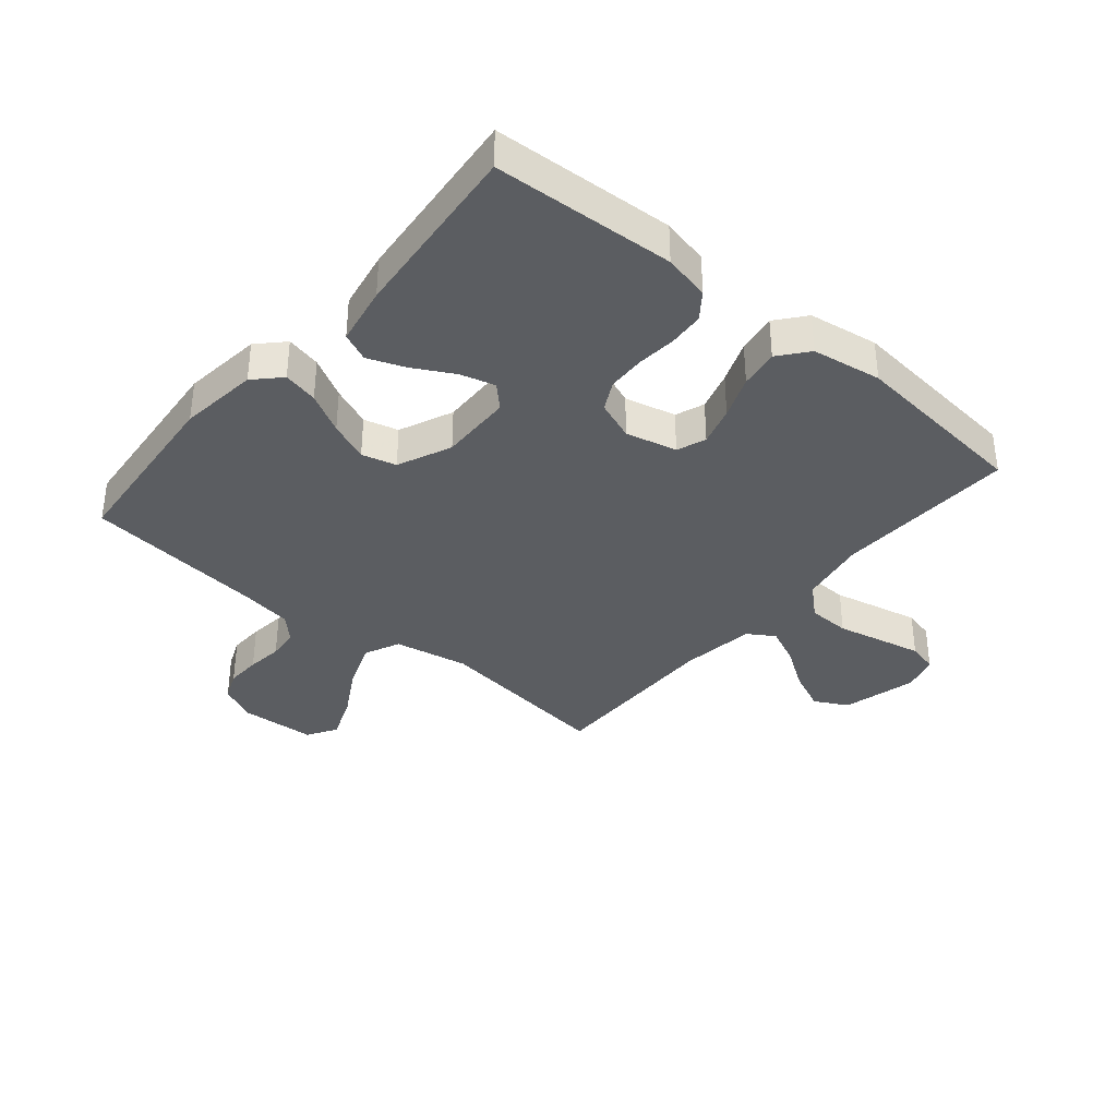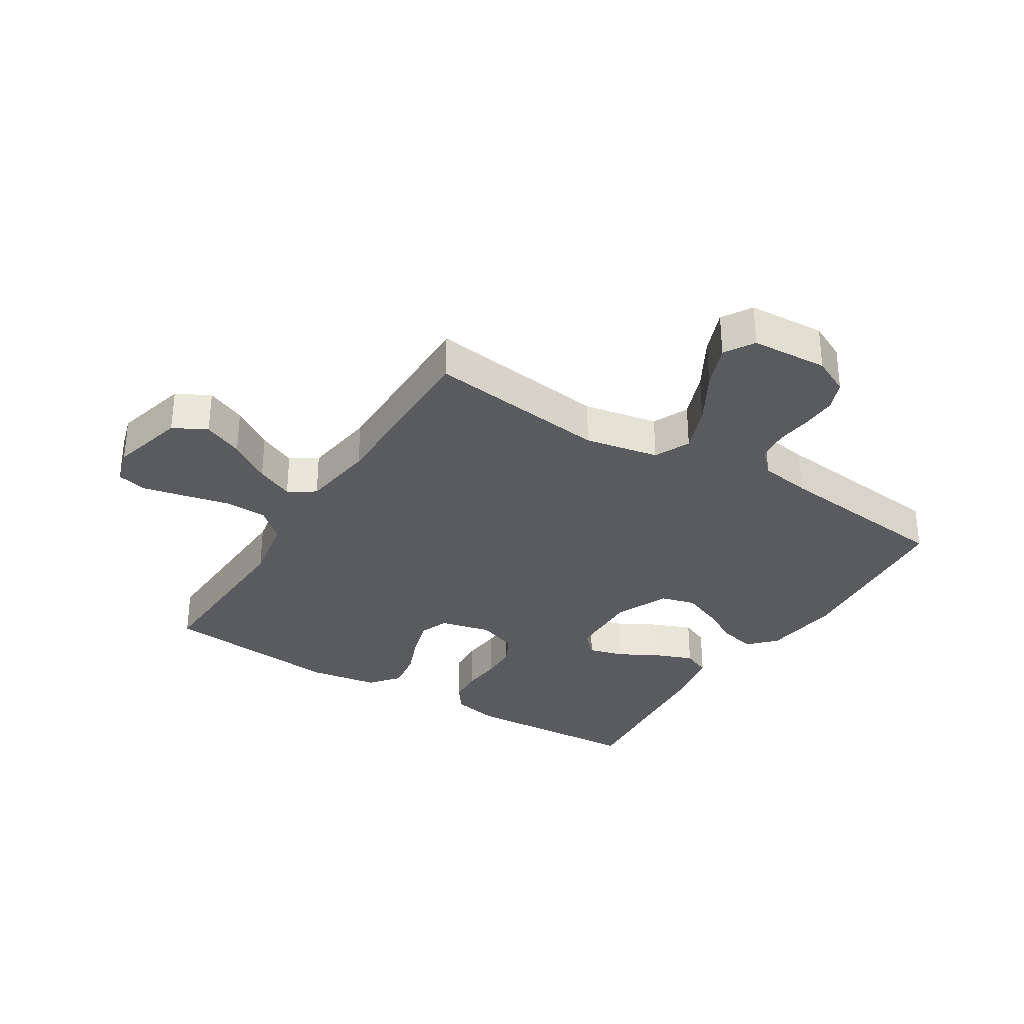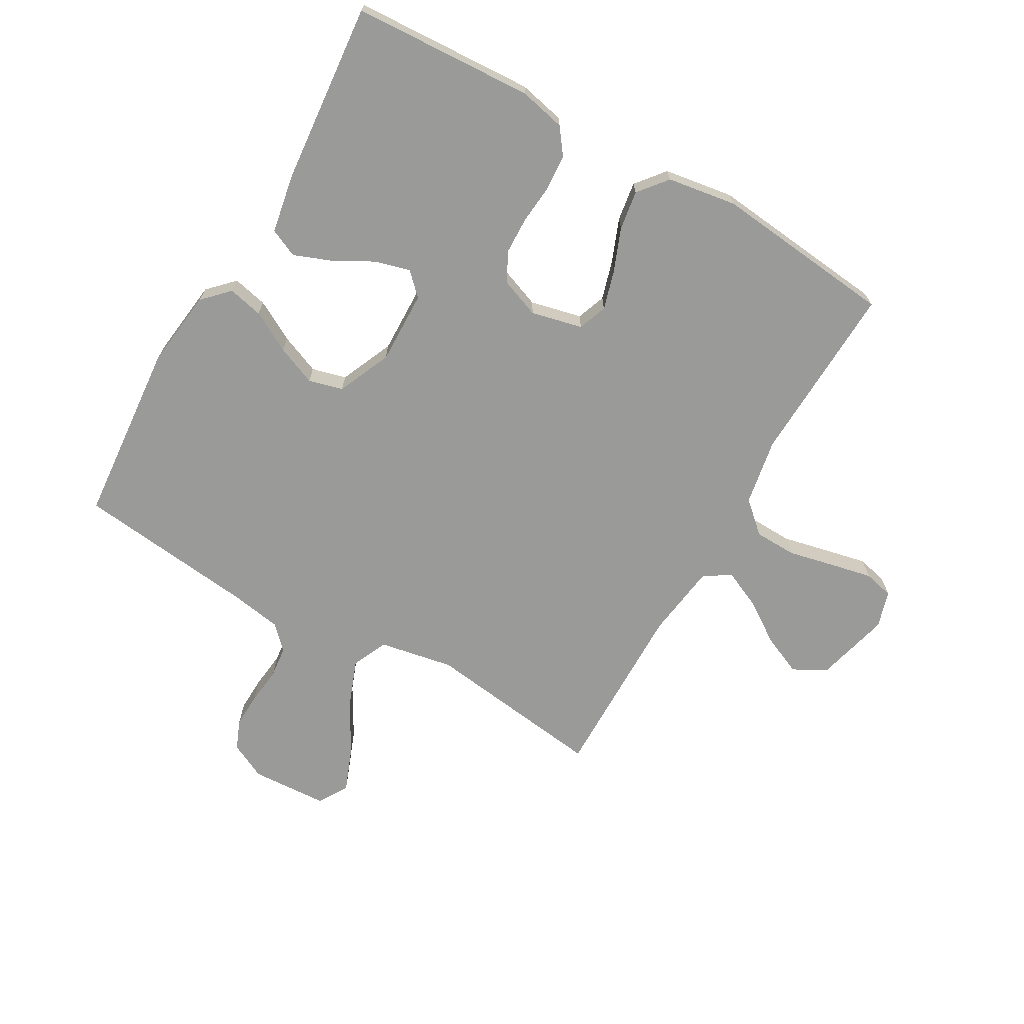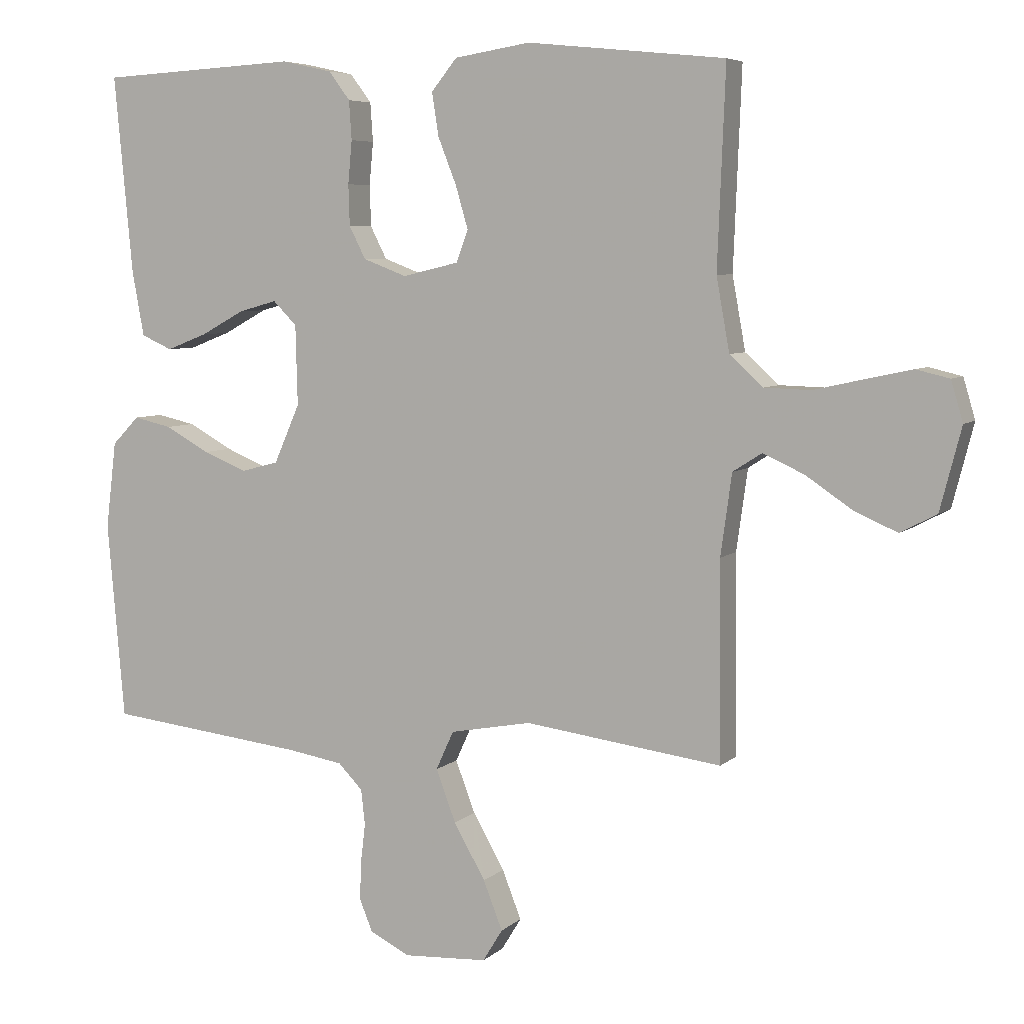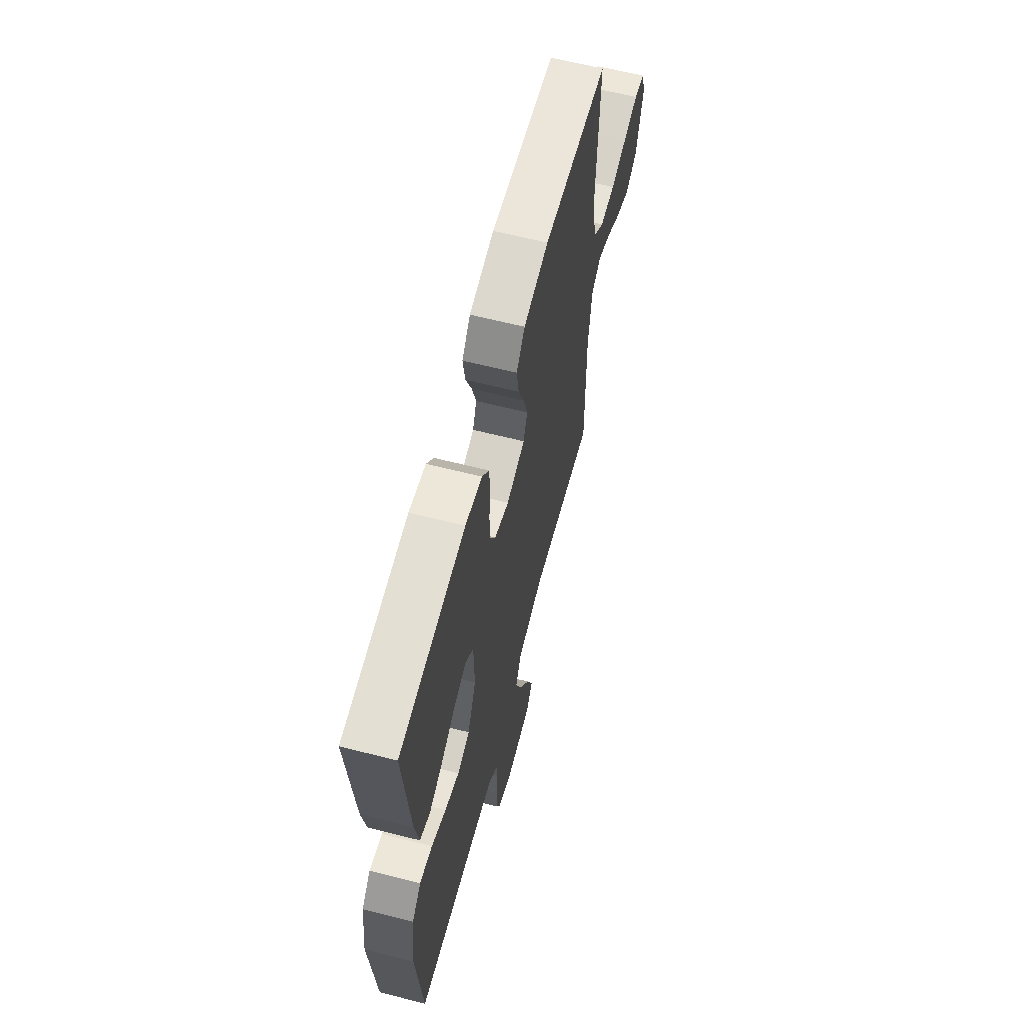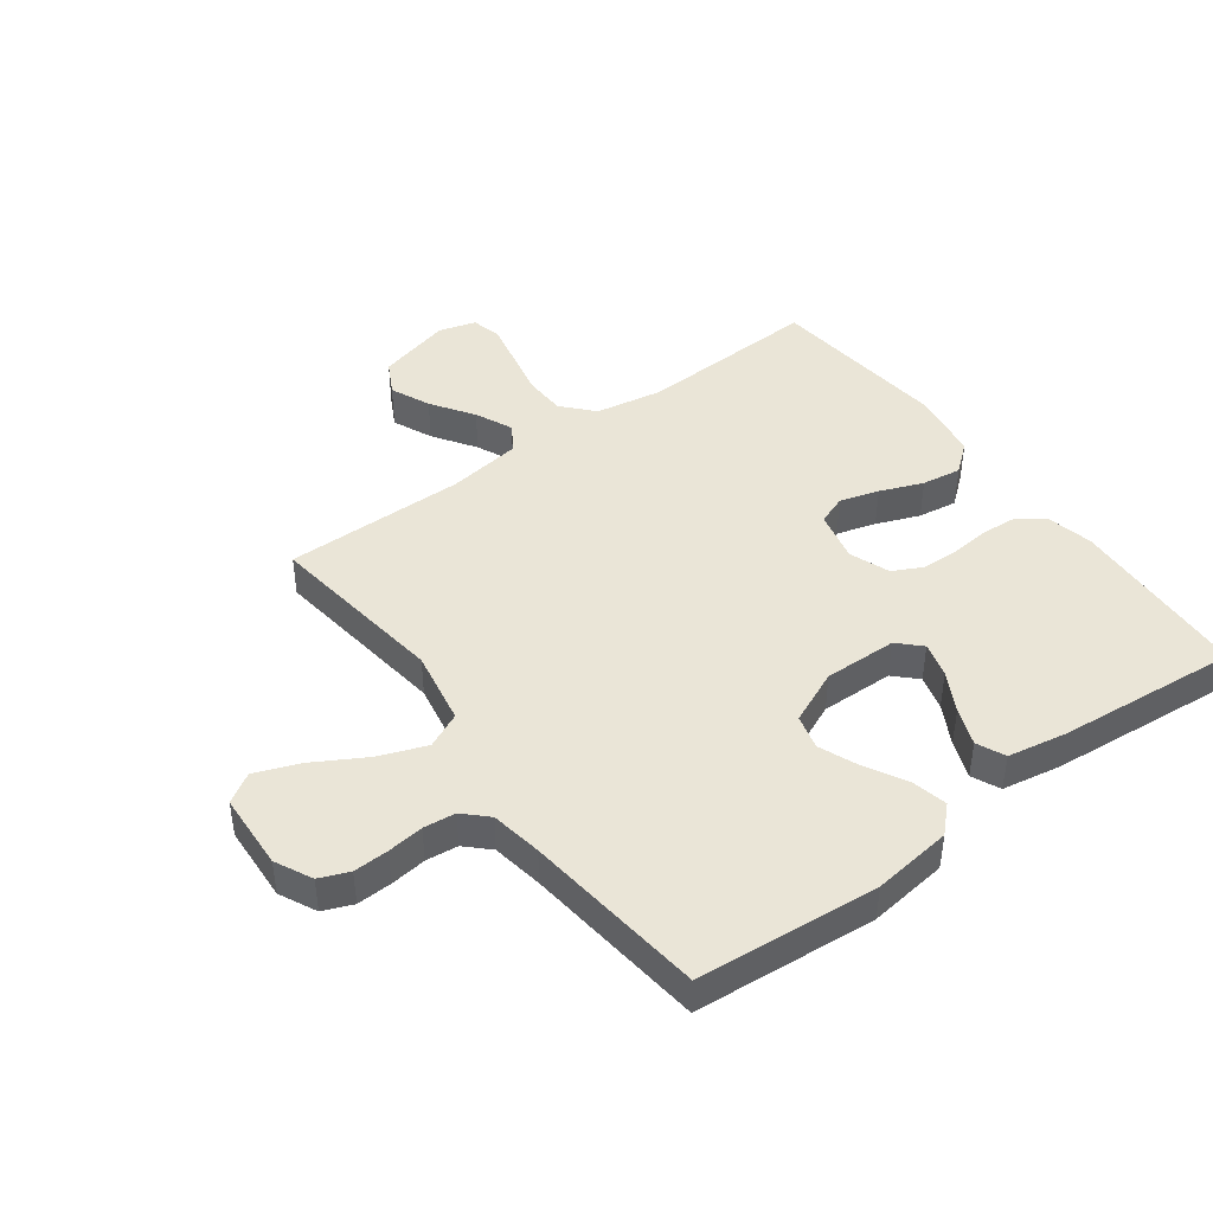
<metadata>
{"format":"obj","ext":"obj","renderer":"f3d","projection":"perspective","resolution":1024,"background":"white","views":[{"elev":-36.2,"azim":-40.0,"up":"+Y"},{"elev":-32.0,"azim":148.1,"up":"+Y"},{"elev":-69.2,"azim":-29.8,"up":"+Y"},{"elev":6.0,"azim":23.8,"up":"+Z"},{"elev":63.2,"azim":-75.6,"up":"+Z"},{"elev":44.1,"azim":-126.5,"up":"+Y"}]}
</metadata>
<code>
v 0.5 0.07 -0.5
v 0.2 0.07 -0.461
v 0.077 0.07 -0.484
v 0.05 0.07 -0.543
v 0.08 0.07 -0.622
v 0.128 0.07 -0.706
v 0.157 0.07 -0.78
v 0.127 0.07 -0.829
v 0 0.07 -0.836
v -0.061 0.07 -0.806
v -0.081 0.07 -0.757
v -0.079 0.07 -0.699
v -0.072 0.07 -0.639
v -0.078 0.07 -0.586
v -0.115 0.07 -0.548
v -0.2 0.07 -0.534
v -0.5 0.07 -0.5
v -0.526 0.07 -0.2
v -0.51 0.07 -0.069
v -0.469 0.07 -0.027
v -0.411 0.07 -0.04
v -0.344 0.07 -0.077
v -0.278 0.07 -0.104
v -0.221 0.07 -0.089
v -0.182 0.07 0
v -0.185 0.07 0.121
v -0.221 0.07 0.157
v -0.279 0.07 0.141
v -0.345 0.07 0.105
v -0.407 0.07 0.081
v -0.454 0.07 0.102
v -0.472 0.07 0.2
v -0.5 0.07 0.5
v -0.2 0.07 0.516
v -0.123 0.07 0.499
v -0.091 0.07 0.456
v -0.087 0.07 0.397
v -0.093 0.07 0.332
v -0.091 0.07 0.27
v -0.066 0.07 0.221
v 0 0.07 0.196
v 0.085 0.07 0.216
v 0.103 0.07 0.264
v 0.084 0.07 0.329
v 0.056 0.07 0.4
v 0.046 0.07 0.465
v 0.085 0.07 0.513
v 0.2 0.07 0.531
v 0.5 0.07 0.5
v 0.488 0.07 0.2
v 0.508 0.07 0.089
v 0.559 0.07 0.043
v 0.629 0.07 0.041
v 0.705 0.07 0.058
v 0.775 0.07 0.073
v 0.825 0.07 0.061
v 0.843 0.07 0
v 0.811 0.07 -0.124
v 0.756 0.07 -0.153
v 0.69 0.07 -0.124
v 0.62 0.07 -0.077
v 0.558 0.07 -0.049
v 0.514 0.07 -0.077
v 0.497 0.07 -0.2
v 0.5 0 -0.5
v 0.2 0 -0.461
v 0.077 0 -0.484
v 0.05 0 -0.543
v 0.08 0 -0.622
v 0.128 0 -0.706
v 0.157 0 -0.78
v 0.127 0 -0.829
v 0 0 -0.836
v -0.061 0 -0.806
v -0.081 0 -0.757
v -0.079 0 -0.699
v -0.072 0 -0.639
v -0.078 0 -0.586
v -0.115 0 -0.548
v -0.2 0 -0.534
v -0.5 0 -0.5
v -0.526 0 -0.2
v -0.51 0 -0.069
v -0.469 0 -0.027
v -0.411 0 -0.04
v -0.344 0 -0.077
v -0.278 0 -0.104
v -0.221 0 -0.089
v -0.182 0 0
v -0.185 0 0.121
v -0.221 0 0.157
v -0.279 0 0.141
v -0.345 0 0.105
v -0.407 0 0.081
v -0.454 0 0.102
v -0.472 0 0.2
v -0.5 0 0.5
v -0.2 0 0.516
v -0.123 0 0.499
v -0.091 0 0.456
v -0.087 0 0.397
v -0.093 0 0.332
v -0.091 0 0.27
v -0.066 0 0.221
v 0 0 0.196
v 0.085 0 0.216
v 0.103 0 0.264
v 0.084 0 0.329
v 0.056 0 0.4
v 0.046 0 0.465
v 0.085 0 0.513
v 0.2 0 0.531
v 0.5 0 0.5
v 0.488 0 0.2
v 0.508 0 0.089
v 0.559 0 0.043
v 0.629 0 0.041
v 0.705 0 0.058
v 0.775 0 0.073
v 0.825 0 0.061
v 0.843 0 0
v 0.811 0 -0.124
v 0.756 0 -0.153
v 0.69 0 -0.124
v 0.62 0 -0.077
v 0.558 0 -0.049
v 0.514 0 -0.077
v 0.497 0 -0.2
f 59 60 61
f 58 59 61
f 57 58 61
f 56 57 61
f 55 56 61
f 54 55 61
f 53 54 61
f 52 53 61 62
f 51 52 62 63
f 48 49 50
f 47 48 50
f 46 47 50
f 45 46 50
f 44 45 50
f 51 63 64
f 50 51 64
f 44 50 64
f 43 44 64
f 36 37 38
f 35 36 38
f 34 35 38
f 33 34 38
f 32 33 38
f 31 32 38
f 30 31 38
f 29 30 38
f 28 29 38
f 27 28 38 39
f 26 27 39 40
f 20 21 22
f 19 20 22
f 18 19 22
f 17 18 22
f 16 17 22
f 15 16 22 23
f 14 15 23 24
f 11 12 13
f 10 11 13
f 9 10 13
f 8 9 13
f 7 8 13
f 6 7 13
f 5 6 13
f 4 5 13 14
f 14 24 25
f 4 14 25
f 3 4 25
f 64 1 2
f 43 64 2
f 42 43 2
f 26 40 41
f 26 41 42
f 25 26 42
f 3 25 42
f 2 3 42
f 125 124 123
f 125 123 122
f 125 122 121
f 125 121 120
f 125 120 119
f 125 119 118
f 125 118 117
f 126 125 117 116
f 127 126 116 115
f 114 113 112
f 114 112 111
f 114 111 110
f 114 110 109
f 114 109 108
f 128 127 115
f 128 115 114
f 128 114 108
f 128 108 107
f 102 101 100
f 102 100 99
f 102 99 98
f 102 98 97
f 102 97 96
f 102 96 95
f 102 95 94
f 102 94 93
f 102 93 92
f 103 102 92 91
f 104 103 91 90
f 86 85 84
f 86 84 83
f 86 83 82
f 86 82 81
f 86 81 80
f 87 86 80 79
f 88 87 79 78
f 77 76 75
f 77 75 74
f 77 74 73
f 77 73 72
f 77 72 71
f 77 71 70
f 77 70 69
f 78 77 69 68
f 89 88 78
f 89 78 68
f 89 68 67
f 66 65 128
f 66 128 107
f 66 107 106
f 105 104 90
f 106 105 90
f 106 90 89
f 106 89 67
f 106 67 66
f 1 65 66 2
f 2 66 67 3
f 3 67 68 4
f 4 68 69 5
f 5 69 70 6
f 6 70 71 7
f 7 71 72 8
f 8 72 73 9
f 9 73 74 10
f 10 74 75 11
f 11 75 76 12
f 12 76 77 13
f 13 77 78 14
f 14 78 79 15
f 15 79 80 16
f 16 80 81 17
f 17 81 82 18
f 18 82 83 19
f 19 83 84 20
f 20 84 85 21
f 21 85 86 22
f 22 86 87 23
f 23 87 88 24
f 24 88 89 25
f 25 89 90 26
f 26 90 91 27
f 27 91 92 28
f 28 92 93 29
f 29 93 94 30
f 30 94 95 31
f 31 95 96 32
f 32 96 97 33
f 33 97 98 34
f 34 98 99 35
f 35 99 100 36
f 36 100 101 37
f 37 101 102 38
f 38 102 103 39
f 39 103 104 40
f 40 104 105 41
f 41 105 106 42
f 42 106 107 43
f 43 107 108 44
f 44 108 109 45
f 45 109 110 46
f 46 110 111 47
f 47 111 112 48
f 48 112 113 49
f 49 113 114 50
f 50 114 115 51
f 51 115 116 52
f 52 116 117 53
f 53 117 118 54
f 54 118 119 55
f 55 119 120 56
f 56 120 121 57
f 57 121 122 58
f 58 122 123 59
f 59 123 124 60
f 60 124 125 61
f 61 125 126 62
f 62 126 127 63
f 63 127 128 64
f 64 128 65 1

</code>
